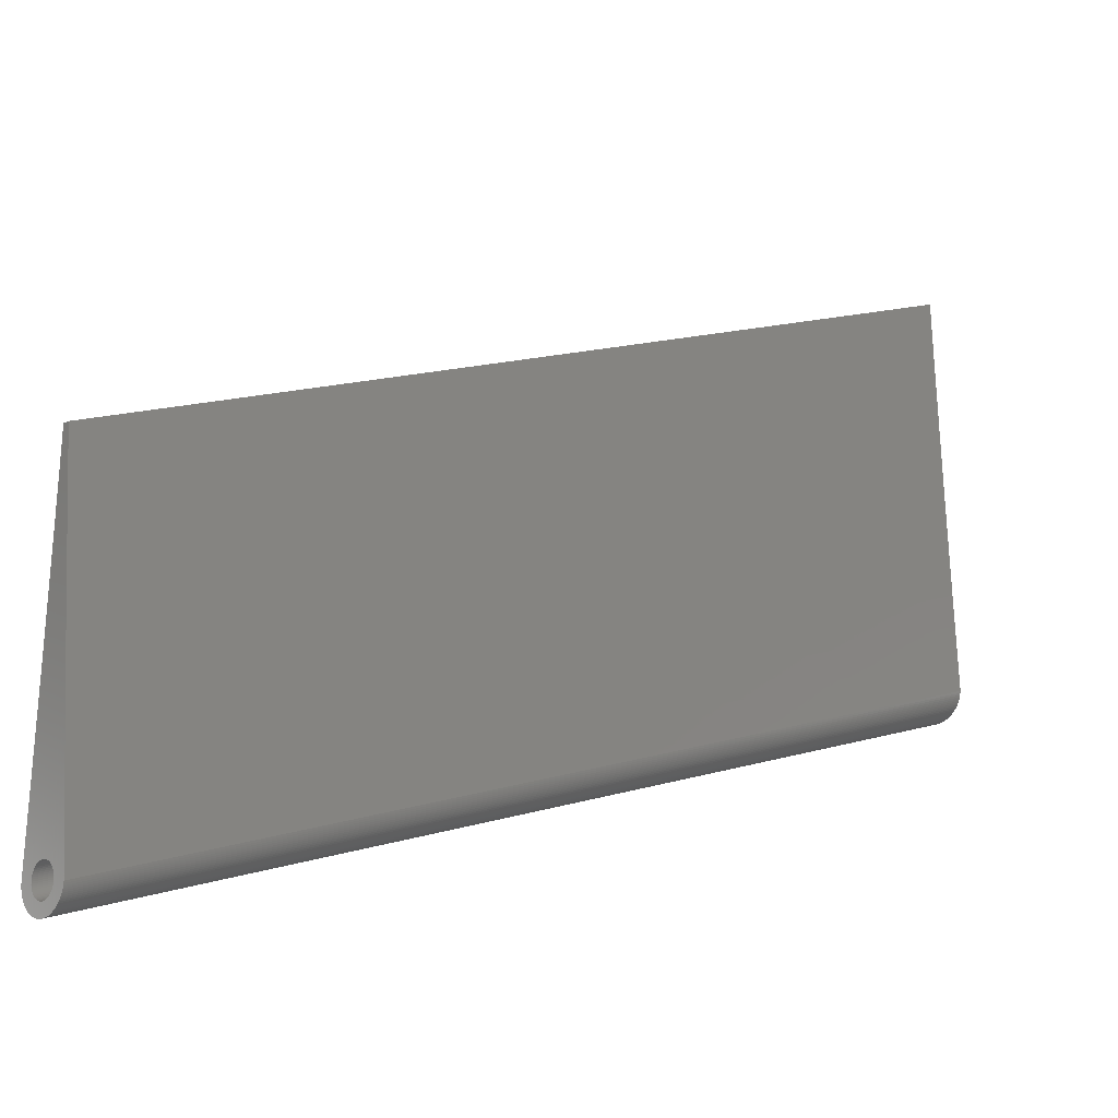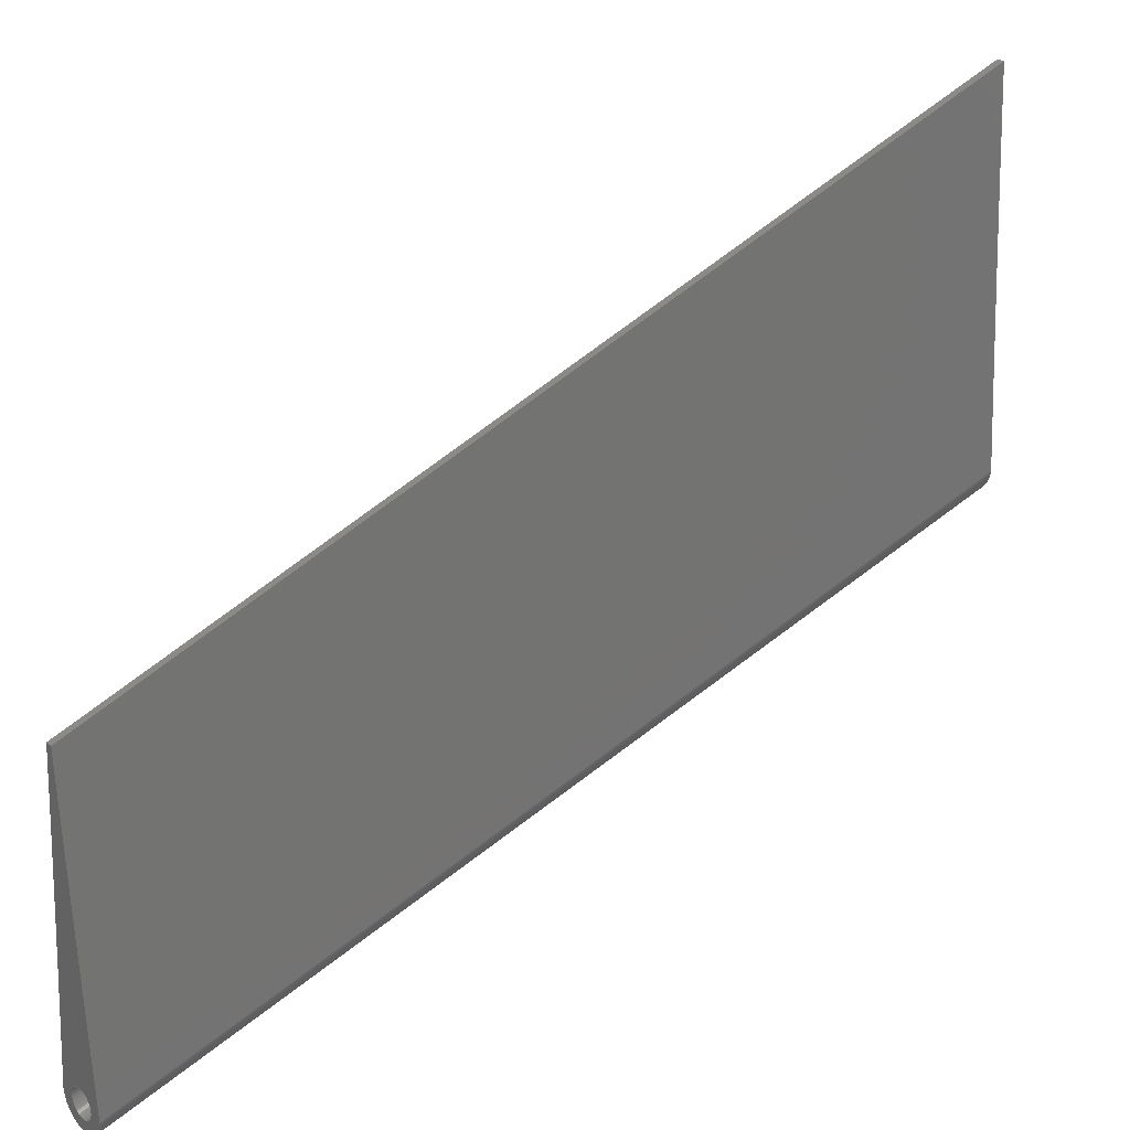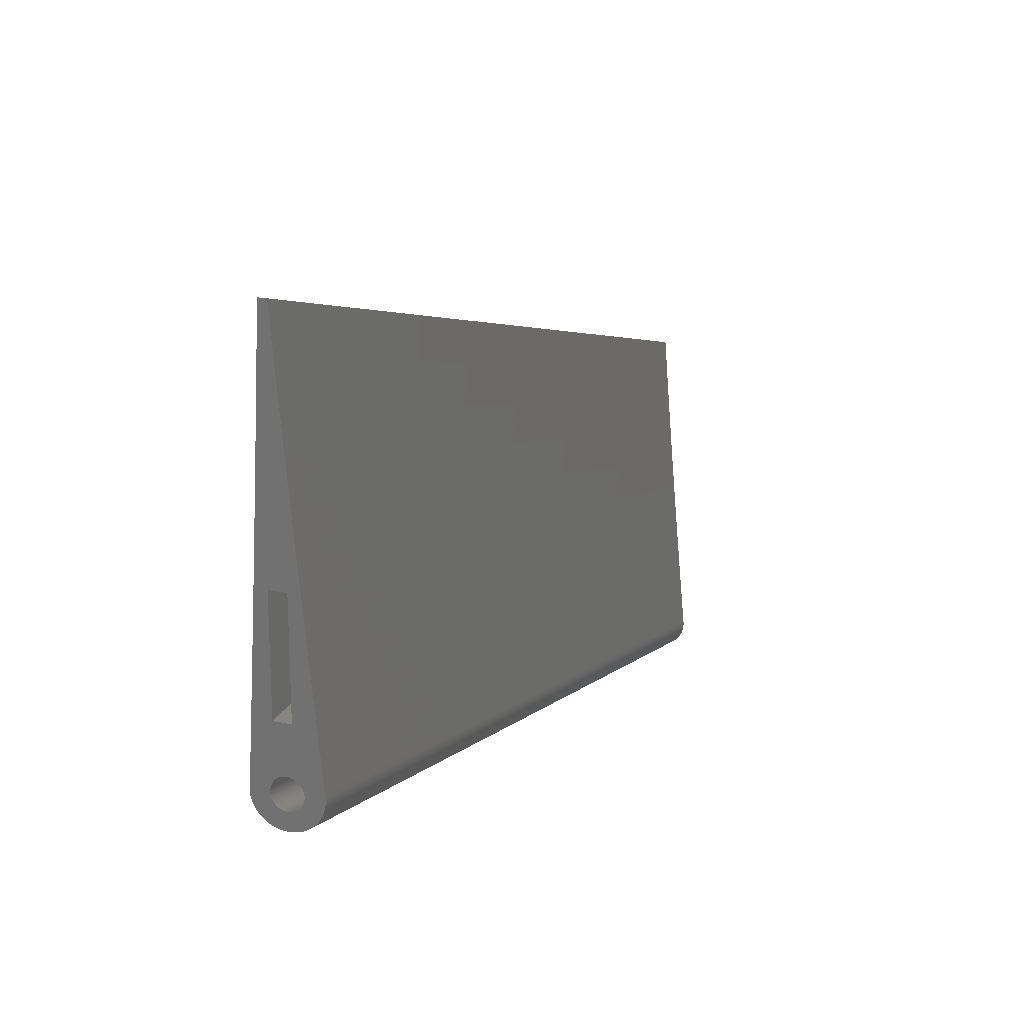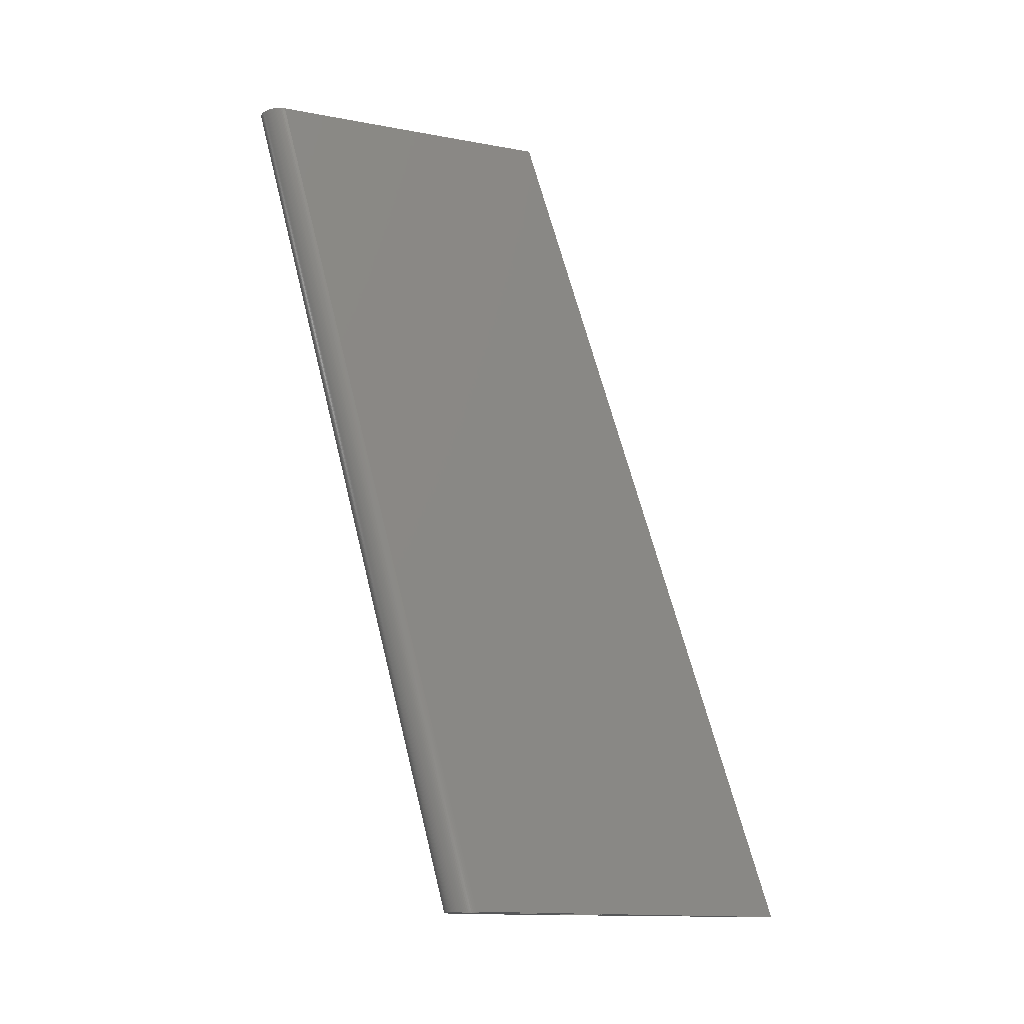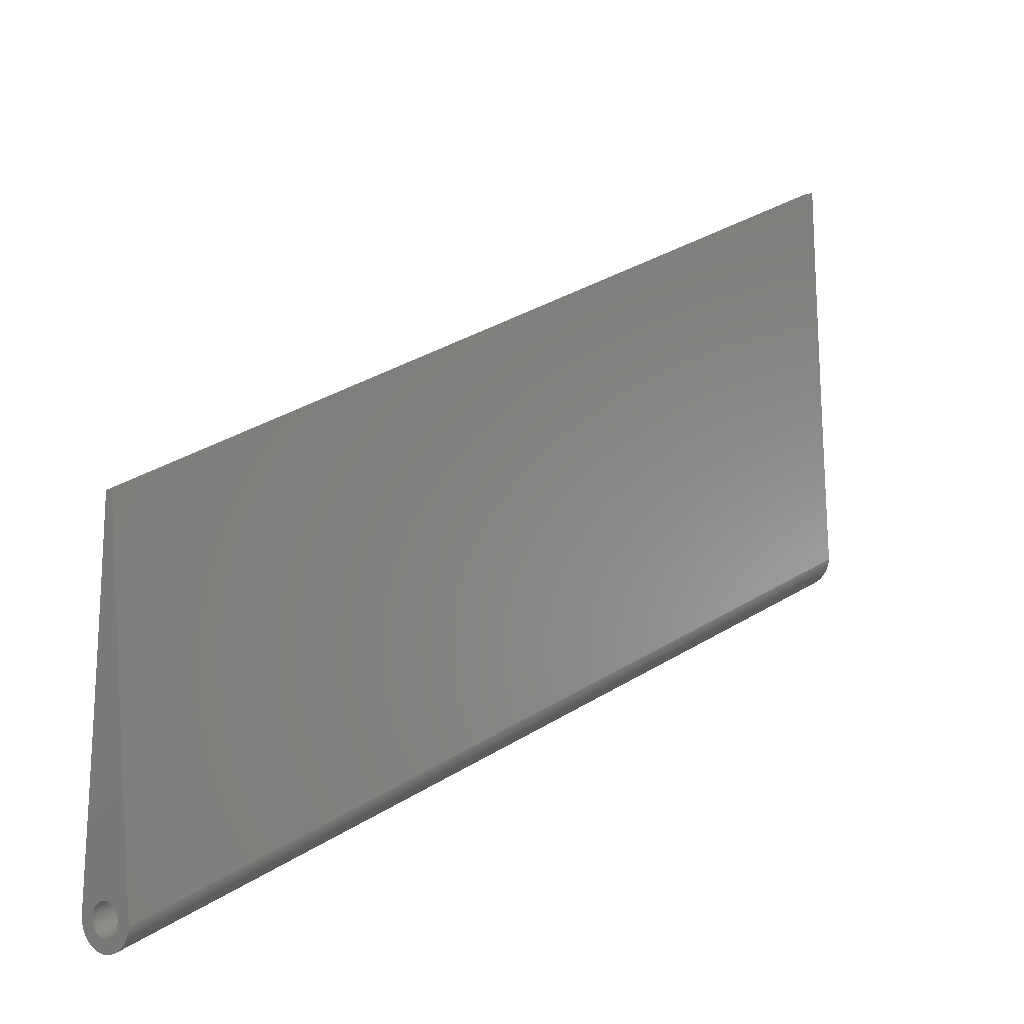
<metadata>
{"format":"stl","ext":"stl","renderer":"f3d","projection":"perspective","resolution":1024,"background":"white","views":[{"elev":-13.2,"azim":46.6,"up":"+Y"},{"elev":27.4,"azim":49.9,"up":"+Y"},{"elev":20.8,"azim":-160.0,"up":"+Y"},{"elev":-14.9,"azim":71.5,"up":"+Z"},{"elev":0.6,"azim":39.2,"up":"+Y"}]}
</metadata>
<code>
# stl→obj: 245 verts, 552 faces
v -783.9 1326 105.8
v -784.1 1356 -8.691
v -783.9 1356 -8.691
v -784.1 1326 105.8
v -783.3 1326 105.8
v -783.3 1355 -8.691
v -783.2 1326 105.8
v -783.4 1356 -8.691
v -786.3 1354 -8.691
v -786.2 1325 105.8
v -786.2 1324 105.8
v -783.5 1326 105.8
v -783.5 1356 -8.691
v -783.2 1355 -8.691
v -783.1 1325 105.8
v -786.3 1355 -8.691
v -785.8 1356 -8.691
v -785.7 1326 105.8
v -785.8 1326 105.8
v -785.7 1356 -8.691
v -785.5 1326 105.8
v -785.6 1356 -8.691
v -783.8 1326 105.8
v -783.8 1356 -8.691
v -786.2 1355 -8.691
v -786.1 1325 105.8
v -784.1 1323 105.8
v -783.9 1353 -8.691
v -784.1 1353 -8.691
v -783.9 1323 105.8
v -784.2 1326 105.8
v -784.3 1356 -8.691
v -785.2 1323 105.8
v -785.1 1353 -8.691
v -785.3 1353 -8.691
v -785.1 1323 105.8
v -784.4 1326 105.8
v -784.6 1356 -8.691
v -784.4 1356 -8.691
v -784.6 1326 105.8
v -783.6 1326 105.8
v -783.6 1356 -8.691
v -784.8 1356 -8.691
v -784.7 1326 105.8
v -785 1353 -8.691
v -784.9 1323 105.8
v -786 1355 -8.691
v -785.9 1326 105.8
v -786 1325 105.8
v -785.9 1355 -8.691
v -785 1356 -8.691
v -784.9 1326 105.8
v -785.4 1323 105.8
v -785.4 1353 -8.691
v -784.6 1323 105.8
v -784.4 1353 -8.691
v -784.6 1353 -8.691
v -784.4 1323 105.8
v -785.7 1323 105.8
v -785.6 1353 -8.691
v -785.7 1353 -8.691
v -785.5 1323 105.8
v -785.1 1356 -8.691
v -785.1 1326 105.8
v -784.3 1353 -8.691
v -784.2 1323 105.8
v -783 1325 105.8
v -783 1355 -8.691
v -782.9 1325 105.8
v -783 1324 105.8
v -783.1 1354 -8.691
v -783.1 1324 105.8
v -783 1354 -8.691
v -783.2 1354 -8.691
v -785.4 1326 105.8
v -785.4 1356 -8.691
v -786.2 1354 -8.691
v -786.1 1324 105.8
v -786.1 1355 -8.691
v -785.2 1326 105.8
v -785.3 1356 -8.691
v -783.1 1355 -8.691
v -785.9 1353 -8.691
v -786 1324 105.8
v -785.9 1324 105.8
v -786 1354 -8.691
v -783.2 1324 105.8
v -783.4 1353 -8.691
v -783.3 1323 105.8
v -783.3 1353 -8.691
v -785.8 1353 -8.691
v -785.8 1323 105.8
v -784.8 1353 -8.691
v -784.7 1323 105.8
v -786.1 1354 -8.691
v -782.9 1324 105.8
v -783.6 1323 105.8
v -783.5 1353 -8.691
v -783.6 1353 -8.691
v -783.5 1323 105.8
v -786 1344 105.8
v -786.6 1372 -8.691
v -786.3 1340 105.8
v -786.2 1377 -8.691
v -782.3 1376 -8.691
v -782.8 1347 105.8
v -782.6 1343 105.8
v -782.5 1380 -8.691
v -783.8 1323 105.8
v -783.8 1353 -8.691
v -788.3 1355 -8.691
v -788.2 1354 -8.691
v -788.3 1354 -8.691
v -788.2 1355 -8.691
v -788.1 1356 -8.691
v -788.1 1353 -8.691
v -787.8 1360 -8.691
v -788 1353 -8.691
v -787.9 1353 -8.691
v -787.8 1353 -8.691
v -787.4 1364 -8.691
v -787.6 1352 -8.691
v -787.5 1352 -8.691
v -787.4 1352 -8.691
v -787 1368 -8.691
v -787.2 1352 -8.691
v -787 1352 -8.691
v -786.9 1352 -8.691
v -786.7 1351 -8.691
v -786.5 1351 -8.691
v -786.3 1351 -8.691
v -785.9 1381 -8.691
v -785.5 1385 -8.691
v -785.3 1374 -8.691
v -785.1 1390 -8.691
v -783.4 1374 -8.691
v -784.7 1395 -8.691
v -784.4 1399 -8.691
v -783.5 1399 -8.691
v -783.2 1394 -8.691
v -783.4 1361 -8.691
v -783 1389 -8.691
v -782.7 1385 -8.691
v -783 1351 -8.691
v -782.8 1351 -8.691
v -782.6 1351 -8.691
v -782.4 1352 -8.691
v -782.2 1352 -8.691
v -782 1372 -8.691
v -782 1352 -8.691
v -781.8 1368 -8.691
v -781.9 1352 -8.691
v -781.7 1352 -8.691
v -781.6 1365 -8.691
v -781.6 1352 -8.691
v -781.4 1361 -8.691
v -781.5 1353 -8.691
v -781.4 1353 -8.691
v -781.2 1358 -8.691
v -781.3 1353 -8.691
v -781.2 1353 -8.691
v -781 1355 -8.691
v -781.1 1353 -8.691
v -781 1354 -8.691
v -786.1 1351 -8.691
v -785.9 1351 -8.691
v -785.6 1351 -8.691
v -785.4 1351 -8.691
v -785.2 1351 -8.691
v -785 1351 -8.691
v -784.7 1351 -8.691
v -784.5 1351 -8.691
v -784.3 1351 -8.691
v -784 1351 -8.691
v -783.8 1351 -8.691
v -783.6 1351 -8.691
v -783.4 1351 -8.691
v -783.2 1351 -8.691
v -785.3 1361 -8.691
v -784.3 1321 105.8
v -784.5 1321 105.8
v -787.4 1323 105.8
v -787.3 1329 105.8
v -787.6 1326 105.8
v -782.2 1323 105.8
v -782.4 1322 105.8
v -783.4 1358 105.8
v -783.2 1354 105.8
v -783.7 1322 105.8
v -783.9 1322 105.8
v -786.6 1336 105.8
v -787 1323 105.8
v -786.9 1323 105.8
v -787.3 1323 105.8
v -787.2 1323 105.8
v -787.7 1324 105.8
v -787.7 1325 105.8
v -787.6 1324 105.8
v -787.5 1324 105.8
v -786.9 1333 105.8
v -786.8 1322 105.8
v -786.6 1322 105.8
v -786.5 1322 105.8
v -786.3 1322 105.8
v -786.2 1322 105.8
v -786 1322 105.8
v -785.8 1322 105.8
v -785.6 1322 105.8
v -785.4 1322 105.8
v -785.3 1322 105.8
v -785.1 1322 105.8
v -784.9 1321 105.8
v -784.7 1321 105.8
v -784.1 1322 105.8
v -783.5 1322 105.8
v -783.3 1322 105.8
v -783.2 1322 105.8
v -783 1322 105.8
v -782.8 1322 105.8
v -785.6 1347 105.8
v -785.3 1351 105.8
v -785 1355 105.8
v -784.7 1359 105.8
v -784.4 1363 105.8
v -783.6 1363 105.8
v -783 1350 105.8
v -782.7 1322 105.8
v -782.5 1322 105.8
v -782.4 1340 105.8
v -782.2 1337 105.8
v -782.1 1323 105.8
v -782 1333 105.8
v -782 1323 105.8
v -781.9 1331 105.8
v -781.9 1323 105.8
v -781.8 1323 105.8
v -781.7 1328 105.8
v -781.7 1323 105.8
v -781.6 1324 105.8
v -781.5 1325 105.8
v -781.5 1324 105.8
v -783.4 1374 -4.191
v -785.3 1361 -4.191
v -785.3 1374 -4.191
v -783.4 1361 -4.191
f 1 2 3
f 2 1 4
f 5 6 7
f 6 5 8
f 9 10 11
f 10 9 9
f 12 8 5
f 8 12 13
f 7 14 15
f 14 7 6
f 9 10 10
f 10 9 16
f 17 18 19
f 18 17 20
f 21 20 22
f 20 21 18
f 23 3 24
f 3 23 1
f 25 26 10
f 26 25 25
f 27 28 29
f 28 27 30
f 2 31 32
f 31 2 4
f 33 34 35
f 34 33 36
f 37 38 39
f 38 37 40
f 41 24 42
f 24 41 23
f 12 42 13
f 42 12 41
f 40 43 38
f 43 40 44
f 36 45 34
f 45 36 46
f 47 48 49
f 48 47 50
f 44 51 43
f 51 44 52
f 53 35 54
f 35 53 33
f 55 56 57
f 56 55 58
f 59 60 61
f 60 59 62
f 52 63 51
f 63 52 64
f 58 65 56
f 65 58 66
f 67 68 69
f 68 67 68
f 66 29 65
f 29 66 27
f 70 71 72
f 71 70 73
f 70 73 70
f 73 70 73
f 72 74 72
f 74 72 71
f 67 68 67
f 68 67 68
f 16 10 10
f 10 16 25
f 75 22 76
f 22 75 21
f 77 11 78
f 11 77 77
f 79 49 26
f 49 79 47
f 80 76 81
f 76 80 75
f 15 68 67
f 68 15 82
f 31 39 32
f 39 31 37
f 83 84 85
f 84 83 86
f 64 81 63
f 81 64 80
f 87 88 89
f 88 87 90
f 50 19 48
f 19 50 17
f 91 85 92
f 85 91 83
f 61 92 59
f 92 61 91
f 62 54 60
f 54 62 53
f 46 93 45
f 93 46 94
f 86 78 84
f 78 86 95
f 72 90 87
f 90 72 74
f 95 78 78
f 78 95 77
f 69 73 96
f 73 69 73
f 94 57 93
f 57 94 55
f 77 11 11
f 11 77 9
f 97 98 99
f 98 97 100
f 89 98 100
f 98 89 88
f 101 102 103
f 102 101 104
f 15 82 15
f 82 15 14
f 105 106 107
f 106 105 108
f 69 73 69
f 73 69 68
f 96 73 70
f 73 96 73
f 109 99 110
f 99 109 97
f 30 110 28
f 110 30 109
f 25 26 26
f 26 25 79
f 111 112 113
f 112 111 114
f 112 114 112
f 112 114 115
f 112 115 112
f 112 115 116
f 116 115 117
f 116 117 116
f 116 117 118
f 118 117 119
f 119 117 120
f 120 117 121
f 120 121 122
f 122 121 123
f 123 121 124
f 124 121 125
f 124 125 126
f 126 125 127
f 127 125 128
f 128 125 102
f 128 102 129
f 129 102 130
f 130 102 104
f 130 104 131
f 131 104 9
f 9 104 16
f 16 104 25
f 25 104 132
f 25 132 25
f 25 132 79
f 79 132 47
f 47 132 50
f 50 132 17
f 17 132 133
f 17 133 20
f 20 133 22
f 22 133 76
f 76 133 134
f 134 133 135
f 76 134 81
f 134 135 136
f 136 135 137
f 136 137 138
f 136 138 139
f 136 139 140
f 136 140 141
f 141 140 8
f 8 140 6
f 6 140 14
f 14 140 142
f 14 142 82
f 82 142 68
f 68 142 68
f 68 142 68
f 68 142 143
f 68 143 73
f 73 143 144
f 144 143 145
f 145 143 146
f 146 143 108
f 146 108 147
f 147 108 105
f 147 105 148
f 148 105 149
f 148 149 150
f 150 149 151
f 150 151 152
f 152 151 153
f 153 151 154
f 153 154 155
f 155 154 156
f 155 156 157
f 157 156 158
f 158 156 159
f 158 159 160
f 160 159 161
f 161 159 162
f 161 162 163
f 163 162 164
f 164 162 164
f 164 162 164
f 131 9 165
f 9 131 9
f 165 9 77
f 165 77 77
f 165 77 95
f 165 95 86
f 165 86 166
f 166 86 83
f 166 83 91
f 166 91 167
f 167 91 61
f 167 61 60
f 167 60 168
f 168 60 54
f 168 54 35
f 168 35 169
f 169 35 34
f 169 34 170
f 170 34 45
f 170 45 171
f 171 45 93
f 171 93 57
f 171 57 172
f 172 57 56
f 172 56 173
f 173 56 65
f 173 65 174
f 174 65 29
f 174 29 28
f 174 28 175
f 175 28 110
f 175 110 176
f 176 110 99
f 176 99 98
f 176 98 177
f 177 98 88
f 177 88 90
f 177 90 178
f 178 90 74
f 178 74 71
f 178 71 144
f 144 71 73
f 144 73 73
f 144 73 73
f 144 73 73
f 81 179 63
f 179 81 134
f 63 179 141
f 63 141 51
f 51 141 43
f 43 141 38
f 38 141 39
f 39 141 32
f 32 141 2
f 2 141 3
f 3 141 24
f 24 141 42
f 42 141 13
f 13 141 8
f 180 172 173
f 172 180 181
f 182 119 182
f 119 182 118
f 183 115 184
f 115 183 117
f 150 185 186
f 185 150 152
f 142 187 188
f 187 142 140
f 189 175 176
f 175 189 190
f 103 125 191
f 125 103 102
f 192 124 193
f 124 192 123
f 194 122 195
f 122 194 120
f 196 197 196
f 197 196 197
f 197 196 196
f 197 196 184
f 184 196 198
f 184 198 198
f 184 198 183
f 183 198 199
f 183 199 182
f 183 182 182
f 183 182 194
f 183 194 200
f 200 194 195
f 200 195 192
f 200 192 193
f 200 193 191
f 191 193 201
f 191 201 202
f 191 202 203
f 191 203 103
f 103 203 204
f 103 204 10
f 10 204 205
f 10 205 11
f 11 205 11
f 11 205 78
f 78 205 206
f 78 206 78
f 78 206 84
f 84 206 85
f 85 206 207
f 85 207 92
f 92 207 208
f 92 208 59
f 59 208 62
f 62 208 209
f 62 209 53
f 53 209 210
f 53 210 33
f 33 210 211
f 33 211 36
f 36 211 46
f 46 211 212
f 46 212 94
f 94 212 213
f 94 213 55
f 55 213 181
f 55 181 58
f 58 181 180
f 58 180 66
f 66 180 214
f 66 214 27
f 27 214 190
f 27 190 30
f 30 190 109
f 109 190 189
f 109 189 97
f 97 189 215
f 97 215 100
f 100 215 216
f 100 216 89
f 89 216 87
f 87 216 217
f 87 217 72
f 72 217 218
f 72 218 72
f 72 218 70
f 70 218 70
f 70 218 219
f 70 219 96
f 96 219 69
f 10 101 103
f 101 10 10
f 101 10 10
f 101 10 26
f 101 26 26
f 101 26 49
f 101 49 48
f 101 48 220
f 220 48 19
f 220 19 18
f 220 18 21
f 220 21 221
f 221 21 75
f 221 75 80
f 221 80 222
f 222 80 64
f 222 64 52
f 222 52 223
f 223 52 44
f 223 44 40
f 223 40 224
f 224 40 37
f 224 37 31
f 224 31 225
f 225 31 4
f 225 4 1
f 225 1 23
f 225 23 41
f 225 41 12
f 225 12 187
f 187 12 5
f 187 5 188
f 188 5 7
f 188 7 15
f 188 15 226
f 226 15 15
f 226 15 67
f 226 67 67
f 226 67 106
f 106 67 69
f 106 69 69
f 106 69 219
f 106 219 227
f 106 227 107
f 107 227 228
f 107 228 229
f 229 228 186
f 229 186 230
f 230 186 185
f 230 185 231
f 230 231 232
f 232 231 233
f 232 233 234
f 234 233 235
f 234 235 236
f 234 236 237
f 237 236 238
f 237 238 239
f 237 239 240
f 240 239 239
f 240 239 241
f 240 241 241
f 240 241 241
f 181 171 172
f 171 181 213
f 152 231 185
f 231 152 153
f 197 113 196
f 113 197 111
f 162 237 240
f 237 162 159
f 164 241 241
f 241 164 164
f 154 230 232
f 230 154 151
f 143 188 226
f 188 143 142
f 153 233 231
f 233 153 155
f 227 146 147
f 146 227 219
f 214 173 174
f 173 214 180
f 221 132 220
f 132 221 133
f 164 241 241
f 241 164 164
f 155 235 233
f 235 155 157
f 219 145 146
f 145 219 218
f 213 170 171
f 170 213 212
f 163 241 239
f 241 163 164
f 216 177 178
f 177 216 215
f 196 112 196
f 112 196 112
f 195 123 192
f 123 195 122
f 196 112 196
f 112 196 113
f 200 117 183
f 117 200 121
f 108 226 106
f 226 108 143
f 208 165 166
f 165 208 207
f 228 147 148
f 147 228 227
f 191 121 200
f 121 191 125
f 160 239 238
f 239 160 161
f 164 240 241
f 240 164 162
f 209 166 167
f 166 209 208
f 158 238 236
f 238 158 160
f 215 176 177
f 176 215 189
f 161 239 239
f 239 161 163
f 157 236 235
f 236 157 158
f 242 243 244
f 243 242 245
f 205 129 130
f 129 205 204
f 242 134 136
f 134 242 244
f 193 126 201
f 126 193 124
f 210 167 168
f 167 210 209
f 224 139 138
f 139 224 225
f 184 114 197
f 114 184 115
f 190 174 175
f 174 190 214
f 217 178 144
f 178 217 216
f 182 120 194
f 120 182 119
f 197 111 197
f 111 197 114
f 204 128 129
f 128 204 203
f 196 112 198
f 112 196 112
f 212 169 170
f 169 212 211
f 186 148 150
f 148 186 228
f 243 141 179
f 141 243 245
f 149 107 229
f 107 149 105
f 202 126 127
f 126 202 201
f 211 168 169
f 168 211 210
f 222 133 221
f 133 222 135
f 156 232 234
f 232 156 154
f 207 131 165
f 131 207 206
f 134 243 179
f 243 134 244
f 140 225 187
f 225 140 139
f 206 130 131
f 130 206 205
f 224 137 223
f 137 224 138
f 203 127 128
f 127 203 202
f 151 229 230
f 229 151 149
f 218 144 145
f 144 218 217
f 220 104 101
f 104 220 132
f 159 234 237
f 234 159 156
f 223 135 222
f 135 223 137
f 198 116 198
f 116 198 112
f 242 141 245
f 141 242 136
f 199 118 182
f 118 199 116
f 198 116 199
f 116 198 116

</code>
